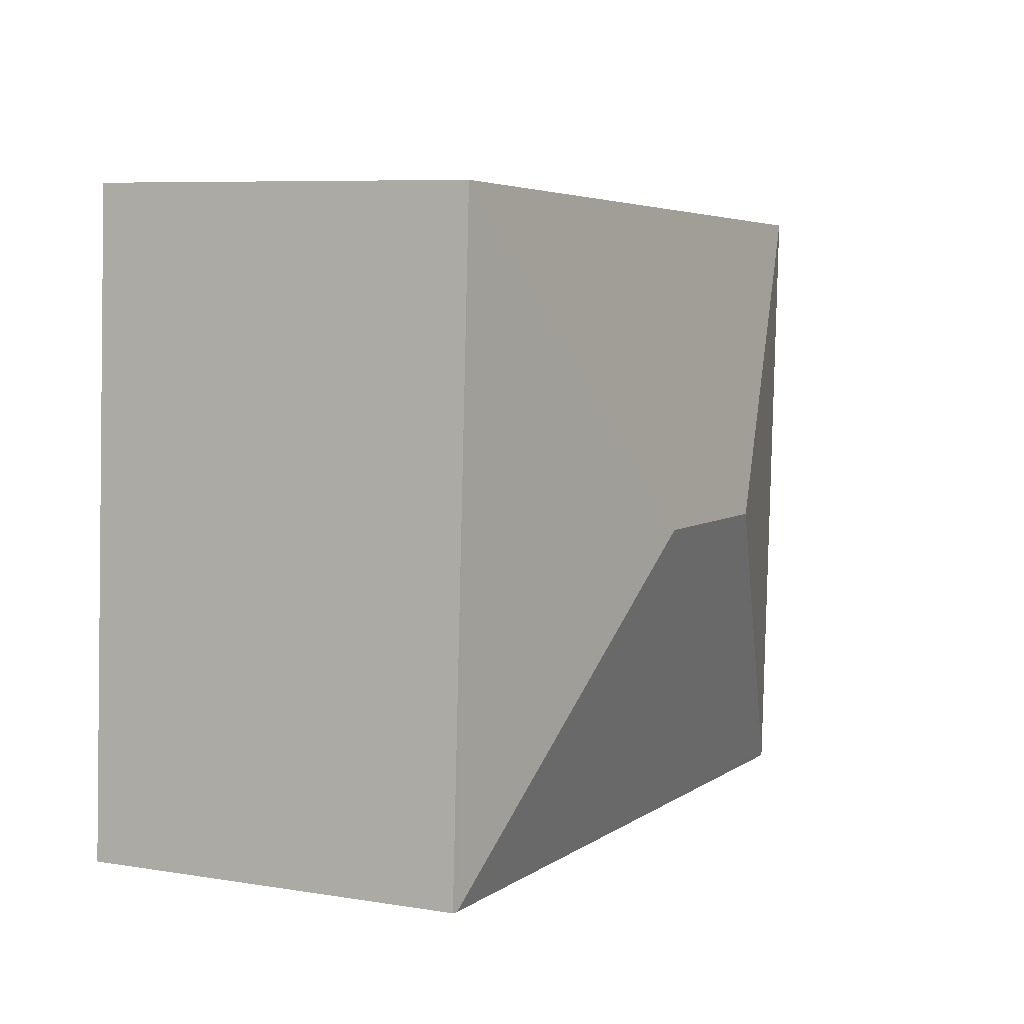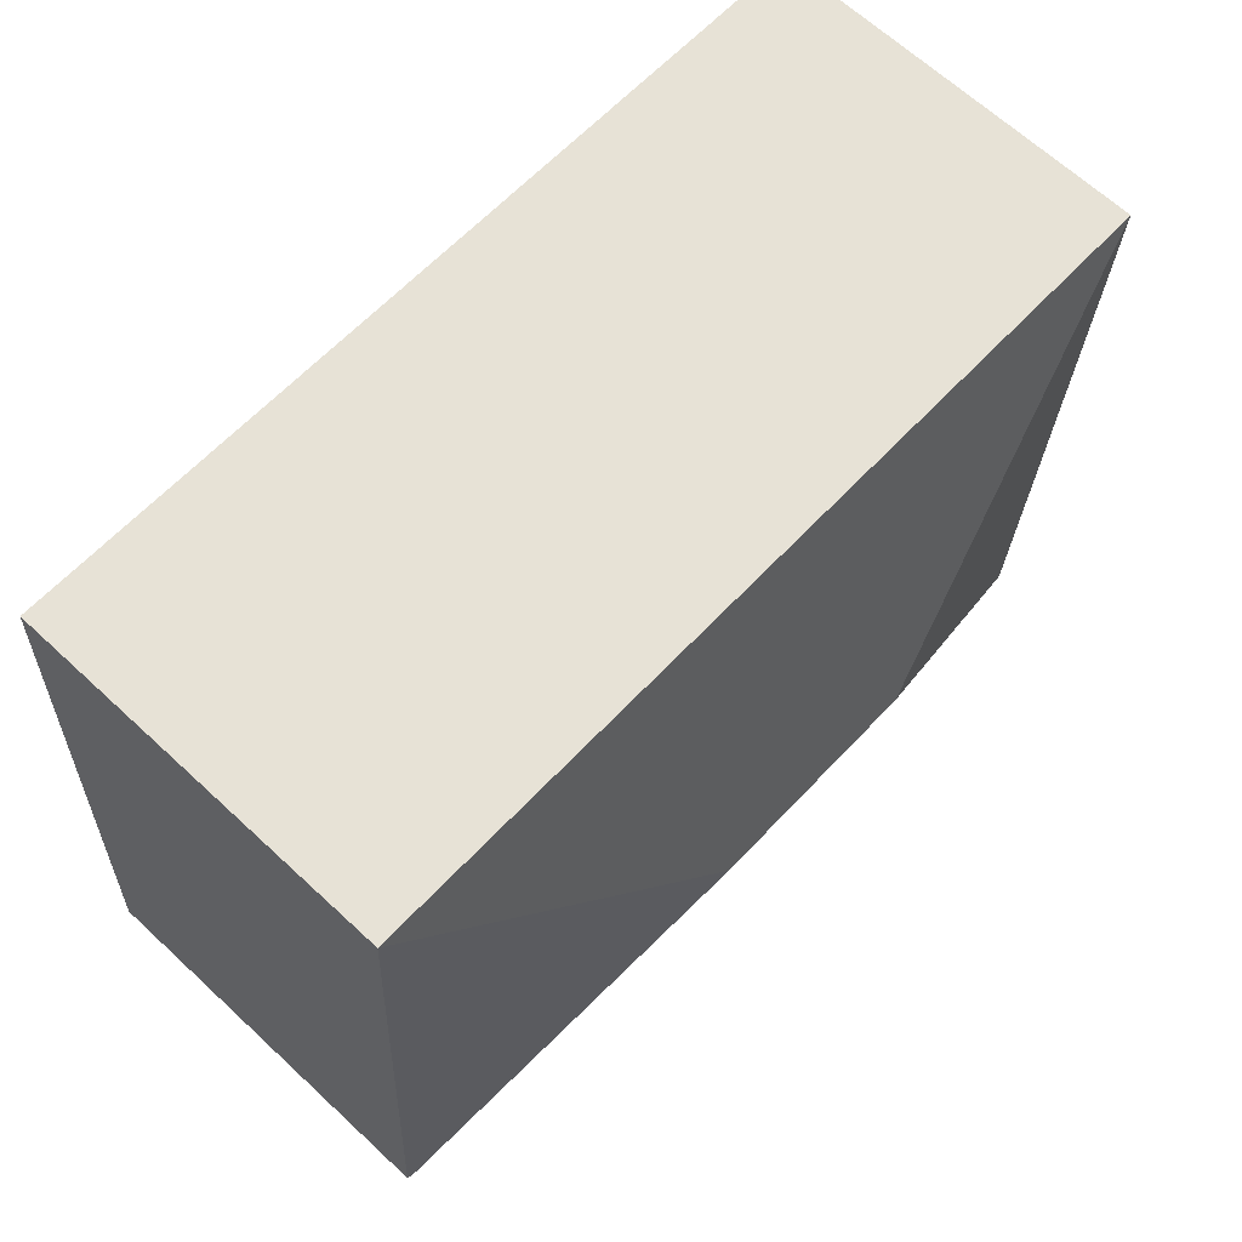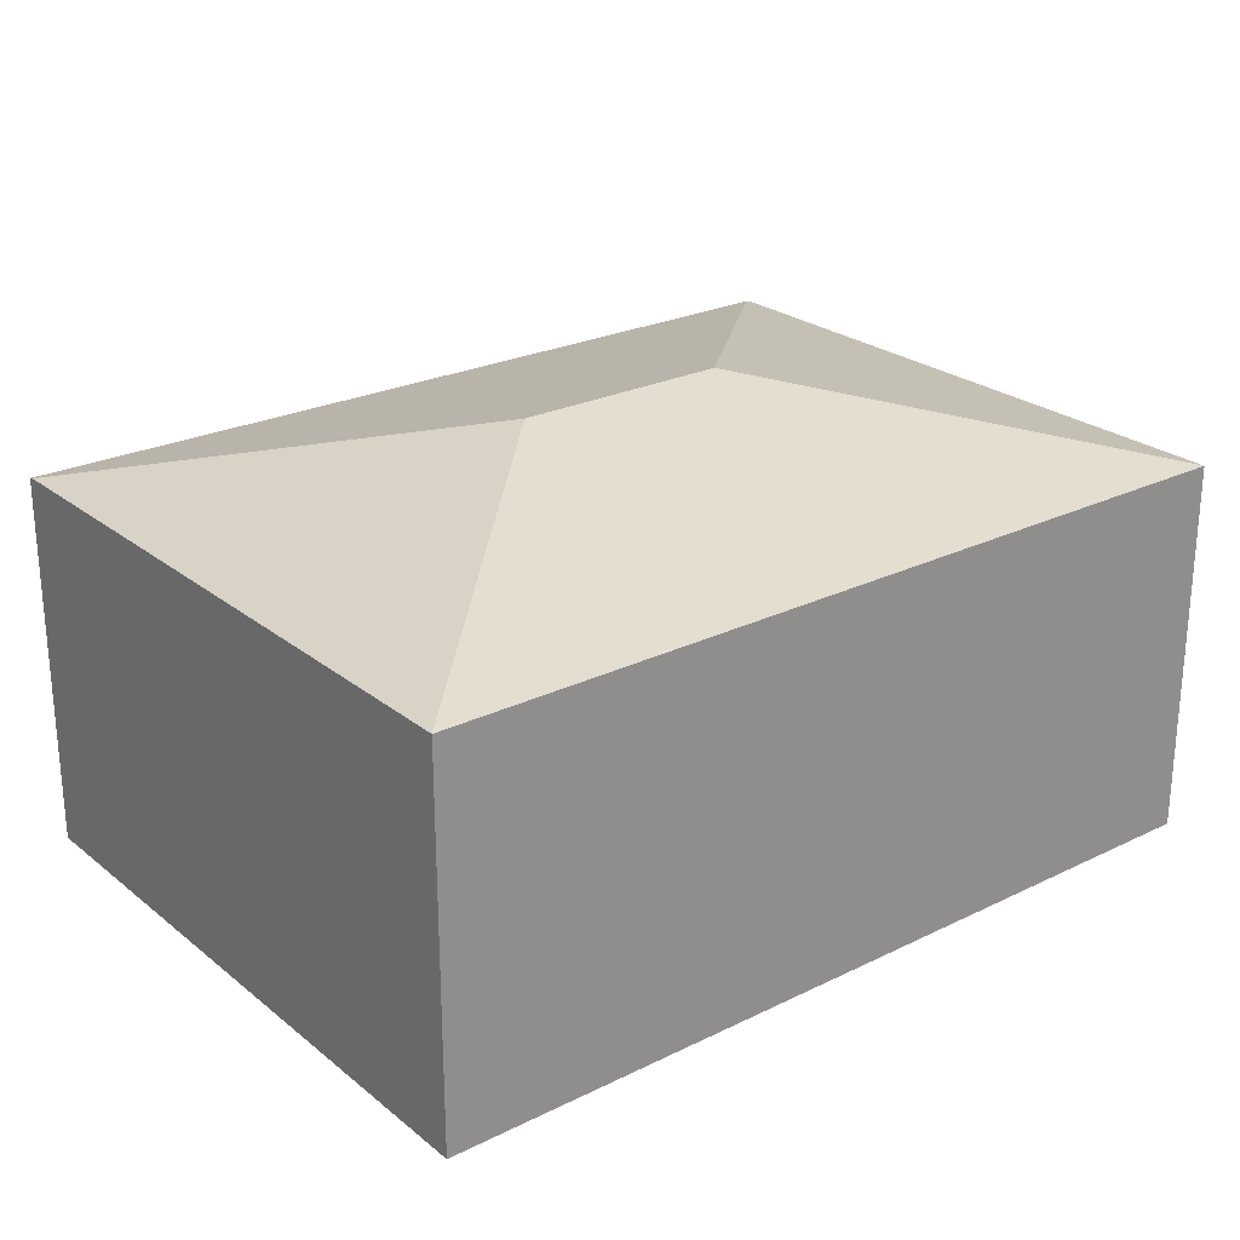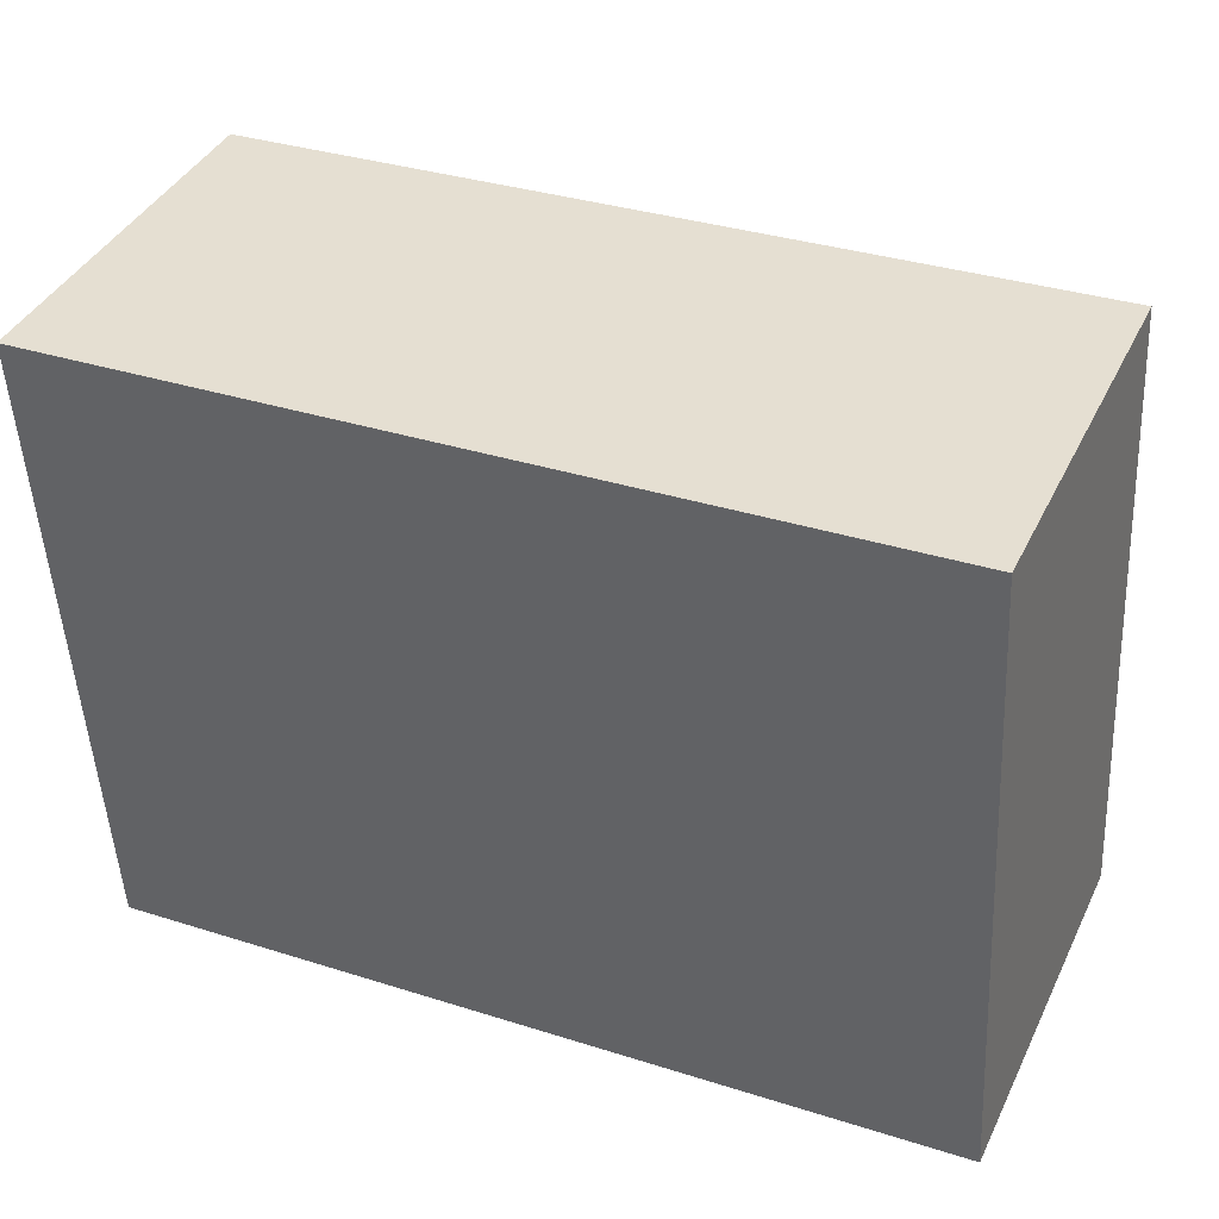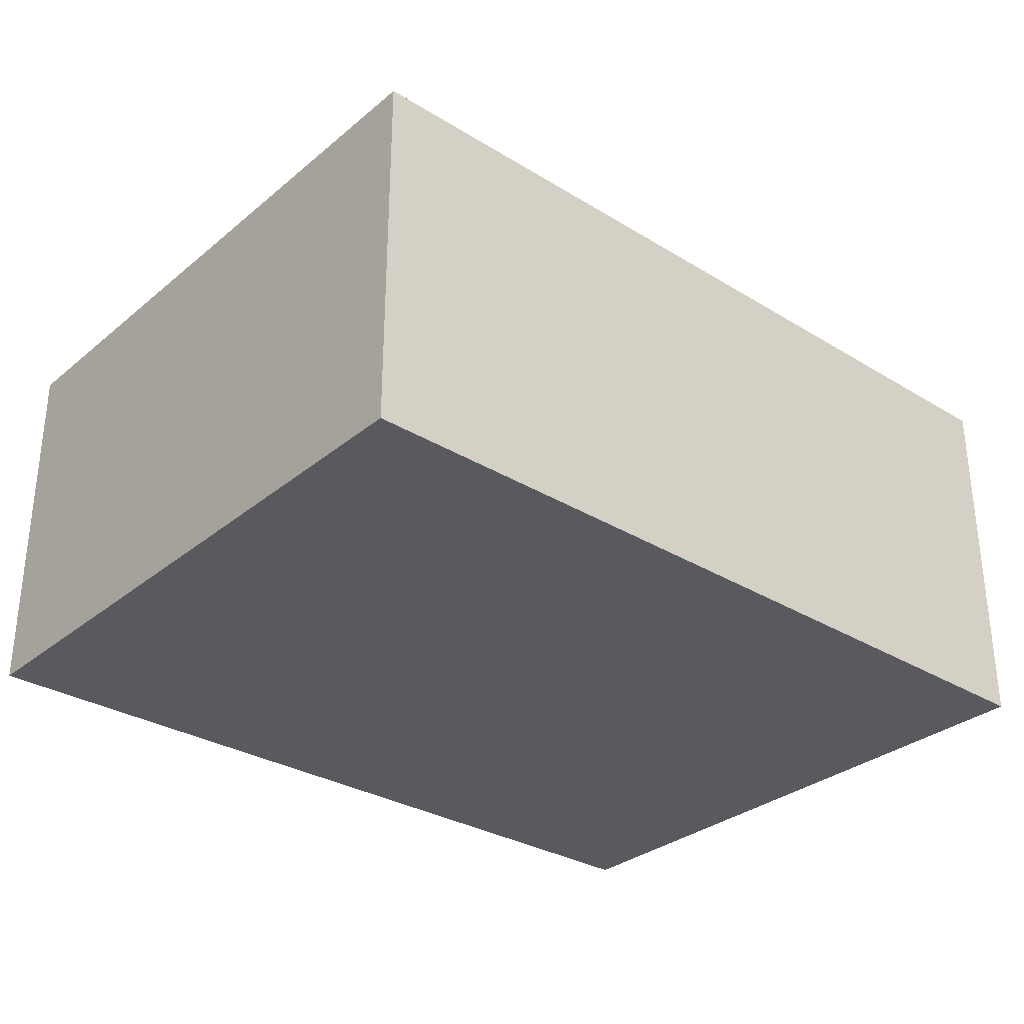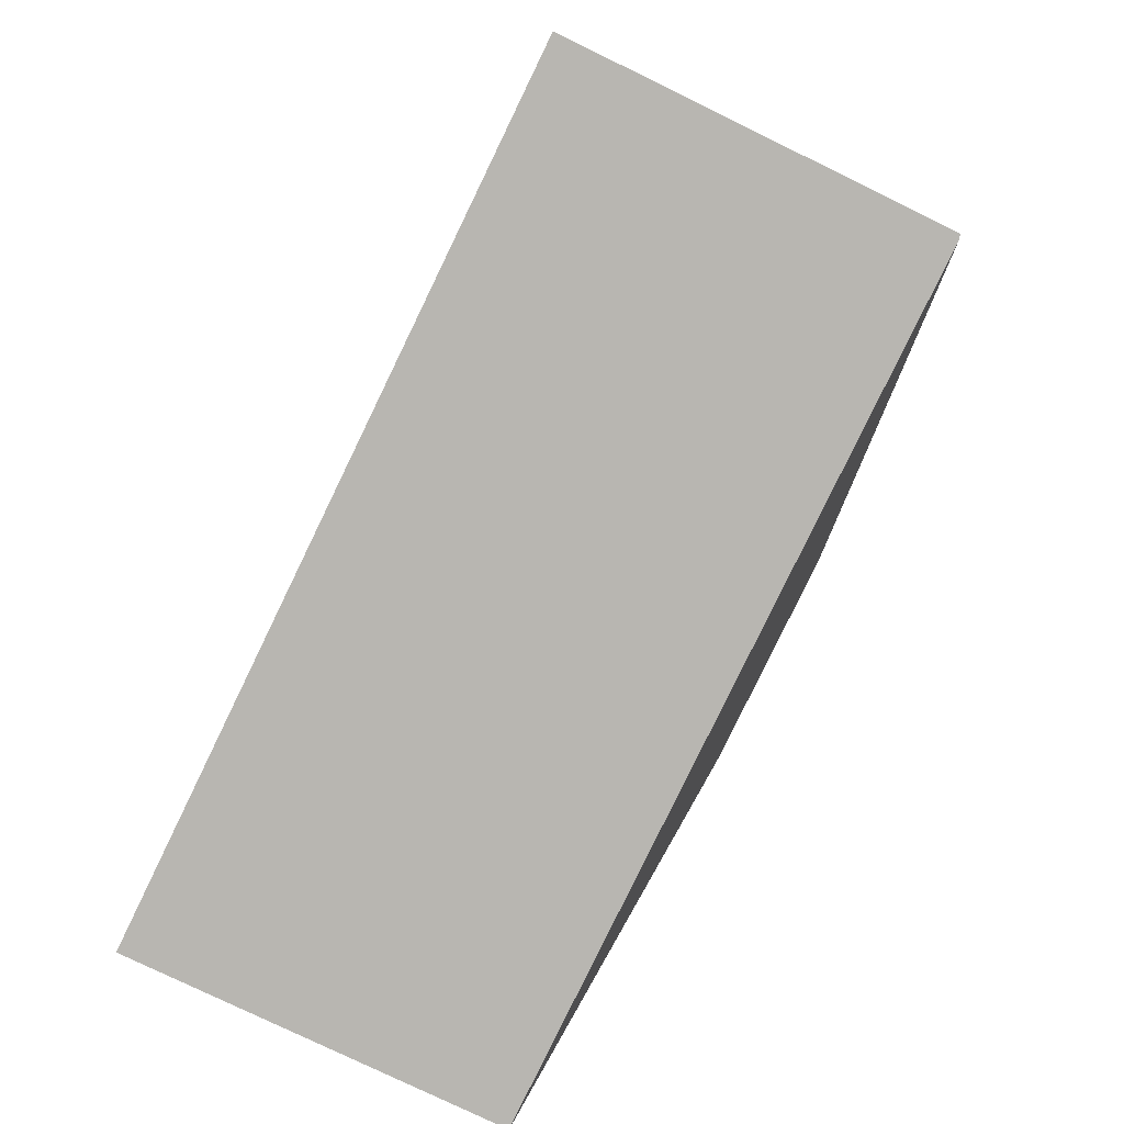
<metadata>
{"format":"obj","ext":"obj","renderer":"f3d","projection":"perspective","resolution":1024,"background":"white","views":[{"elev":7.6,"azim":114.7,"up":"+Z"},{"elev":66.2,"azim":132.9,"up":"+Z"},{"elev":24.6,"azim":-41.4,"up":"+Y"},{"elev":39.7,"azim":24.1,"up":"+Z"},{"elev":-31.2,"azim":-43.9,"up":"+Y"},{"elev":-78.3,"azim":64.1,"up":"+Z"}]}
</metadata>
<code>
v  5.721 2.416 -3.821
v  5.522 2.407 0.264
v  5.756 2.408 -3.819
v  3.579 2.9 -1.894
v  0 2.407 1.474e-16
v  2.18 2.9 -1.961
v  0.239 2.407 -4.12
v  0.241 2.399 -4.153
v  0.241 2.543e-16 -4.153
v  0 0 0
v  0.239 2.523e-16 -4.12
v  5.522 -1.617e-17 0.264
v  5.756 2.338e-16 -3.819
v  5.721 2.34e-16 -3.821
g defaultobject
f 1 2 3
f 2 1 4
f 4 5 2
f 5 4 6
f 7 1 8
f 1 7 6
f 1 6 4
f 6 7 5
f 8 5 7
f 5 8 9
f 5 9 10
f 10 9 11
f 10 2 5
f 2 10 12
f 2 13 3
f 13 2 12
f 1 9 8
f 9 1 3
f 9 3 14
f 14 3 13
f 11 12 10
f 12 11 9
f 12 9 14
f 12 14 13

</code>
